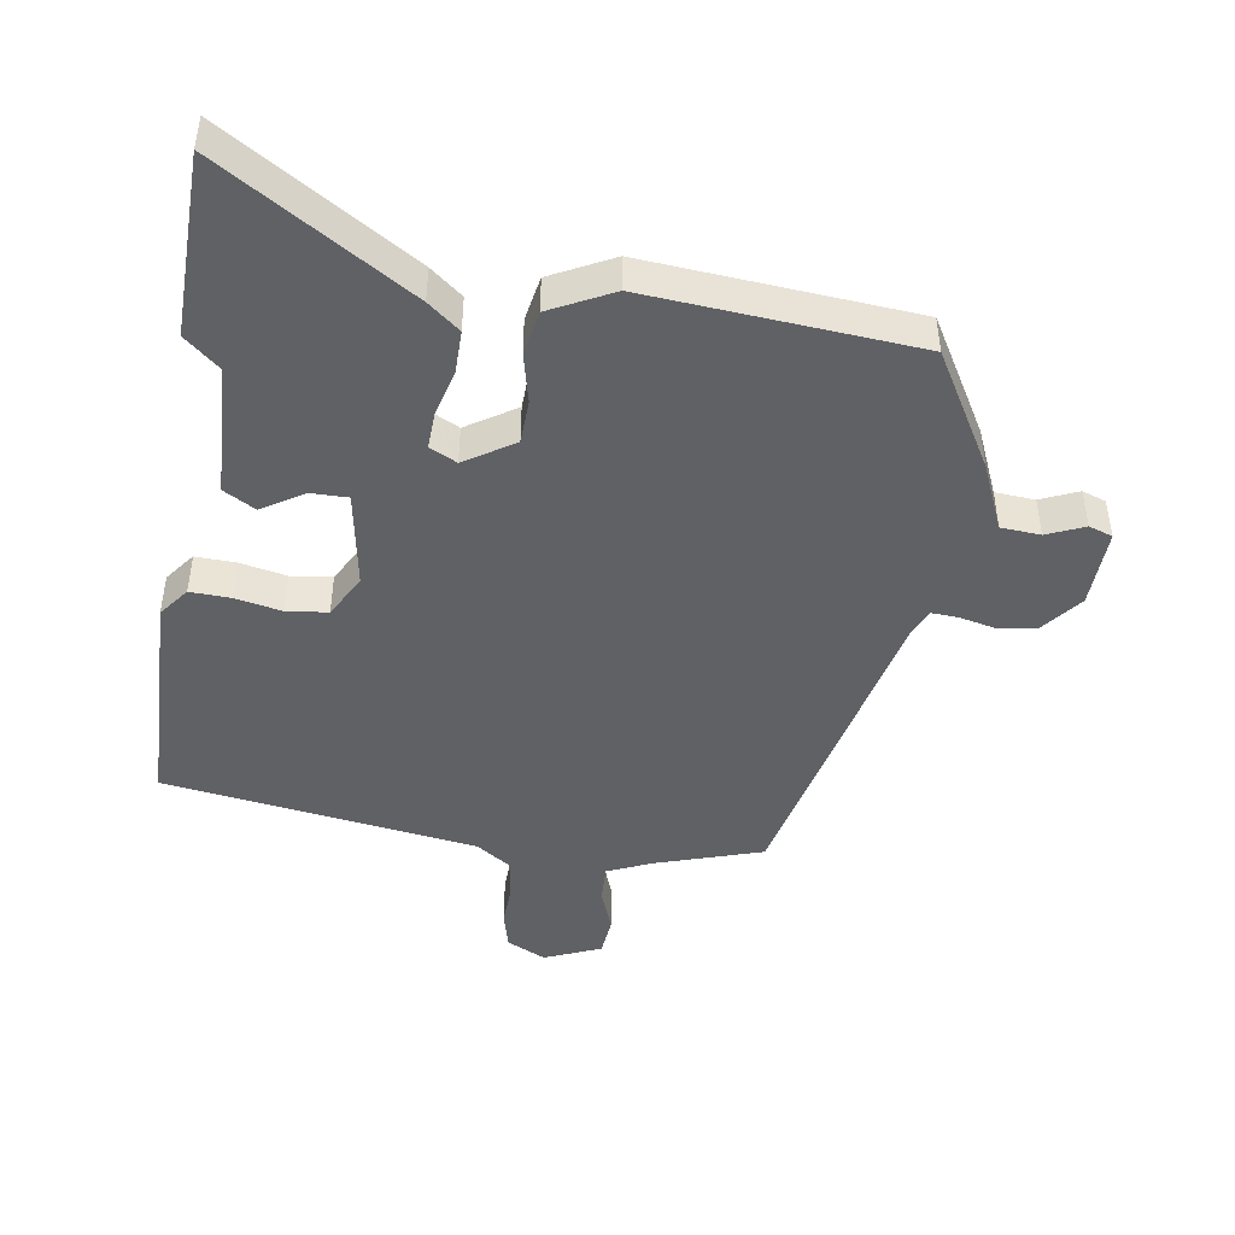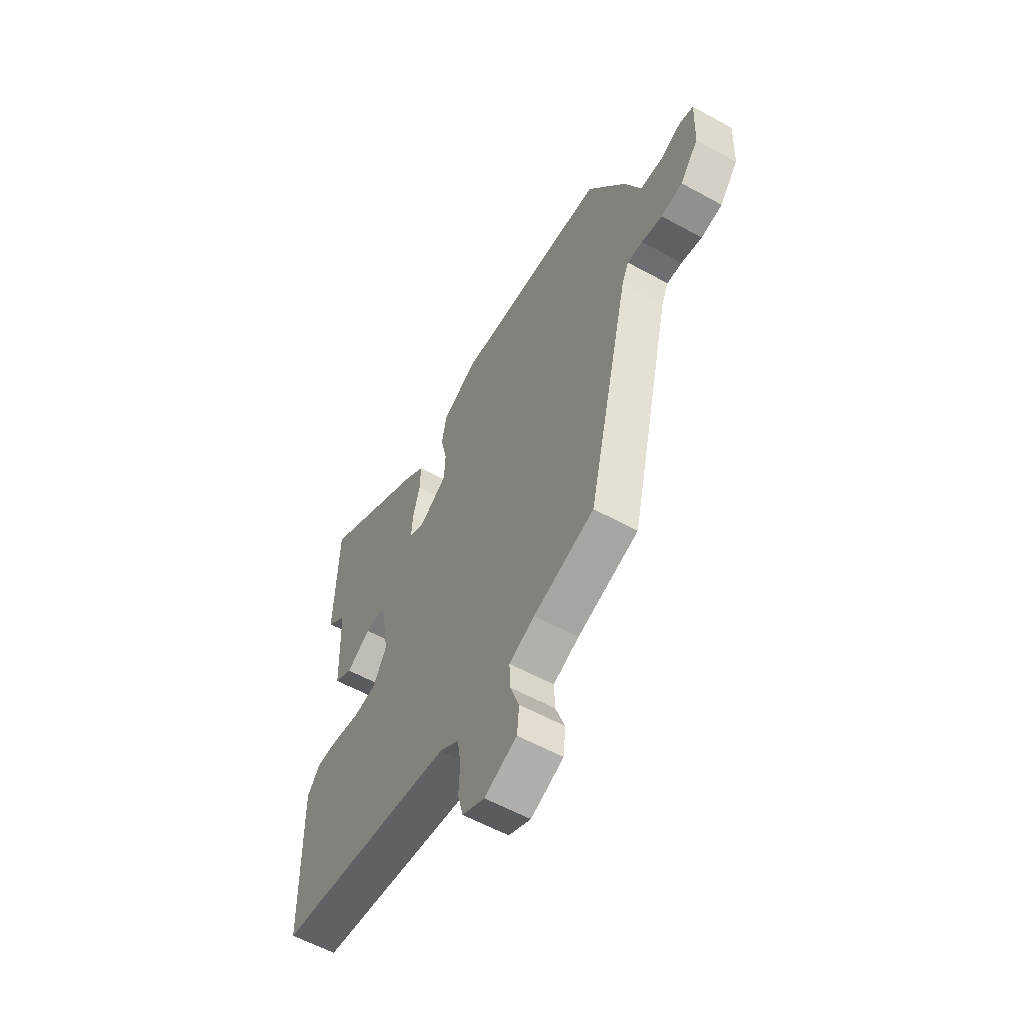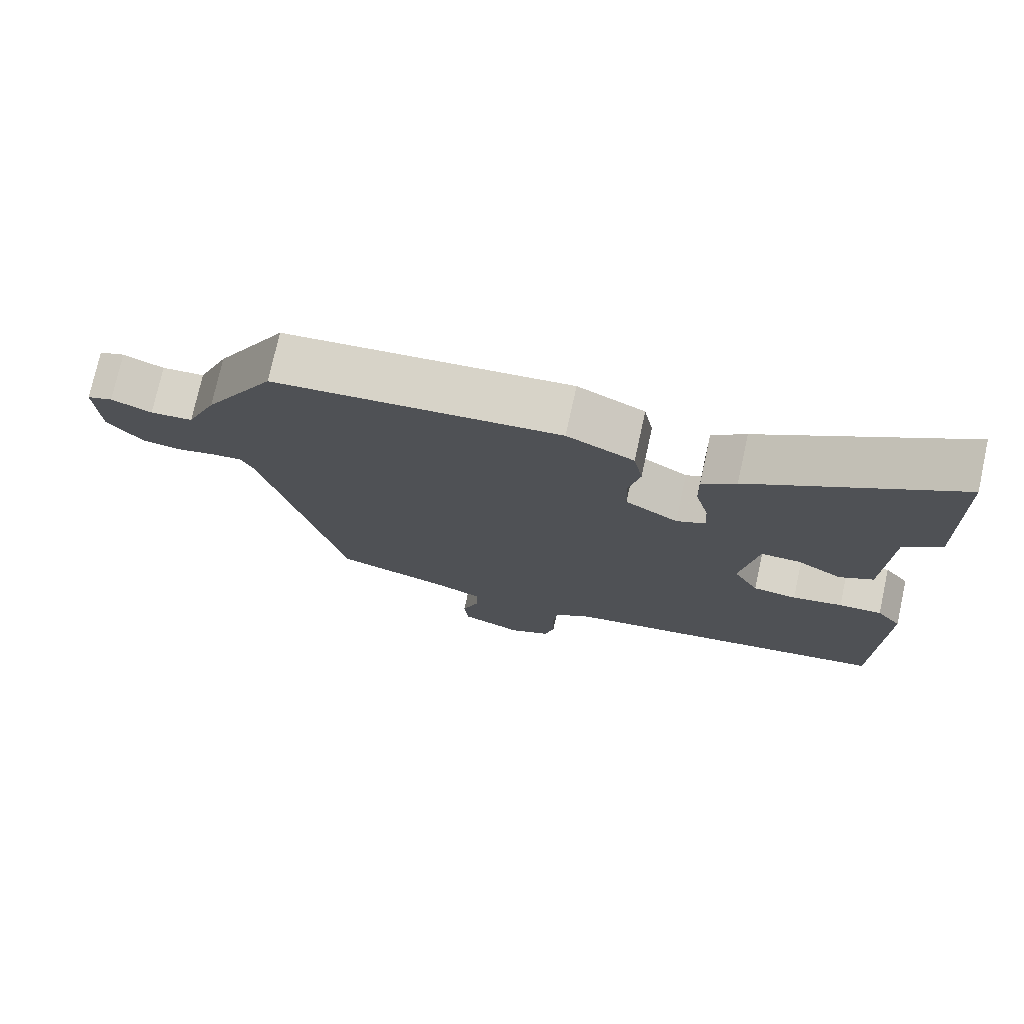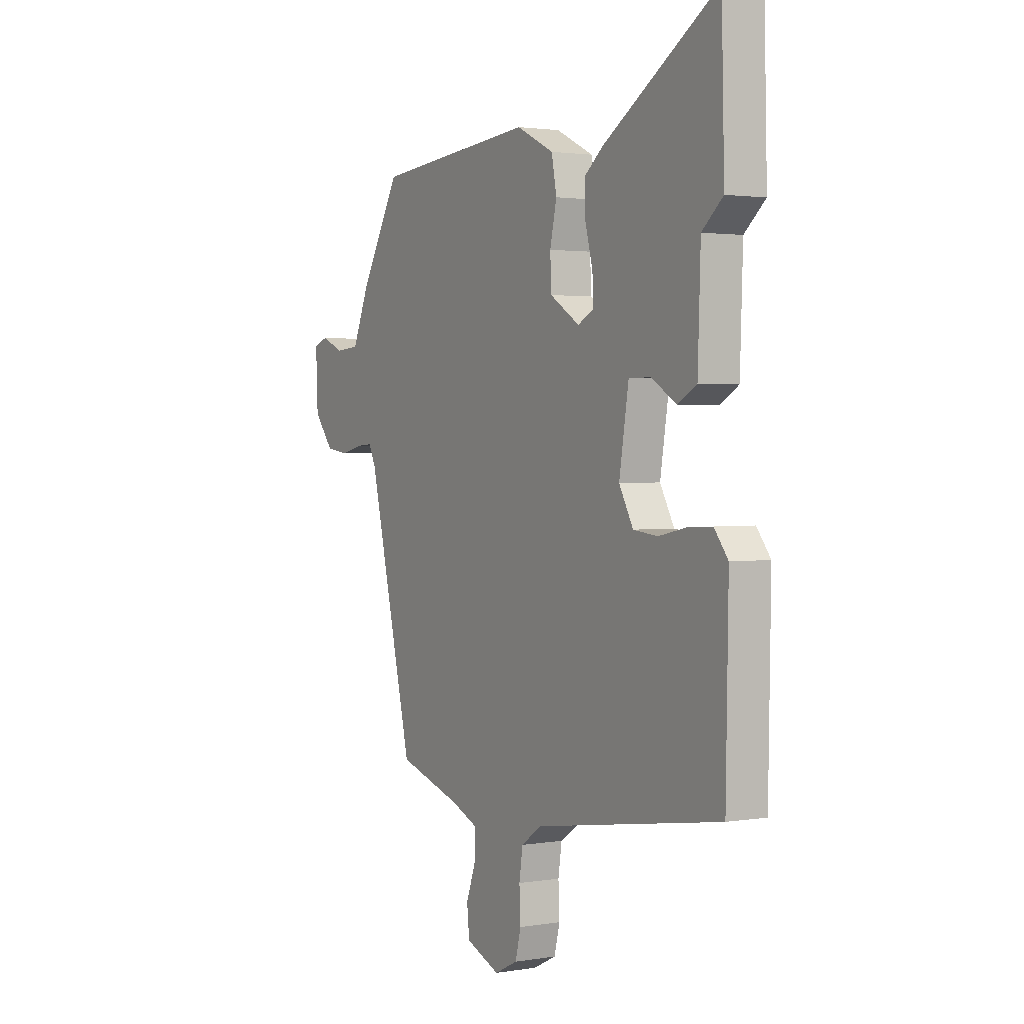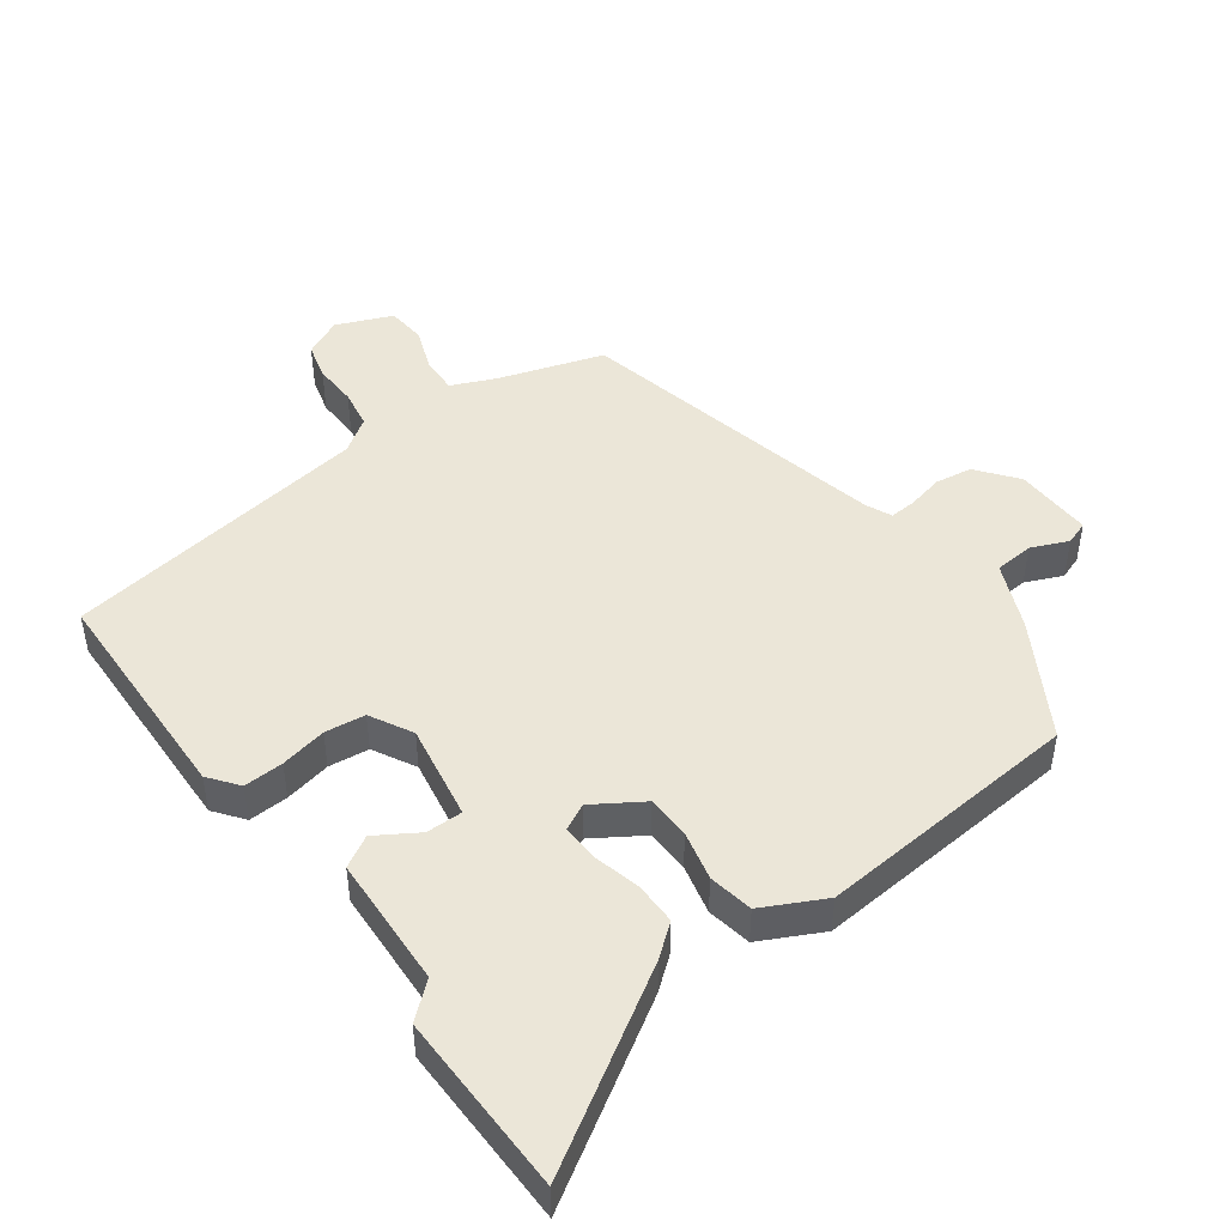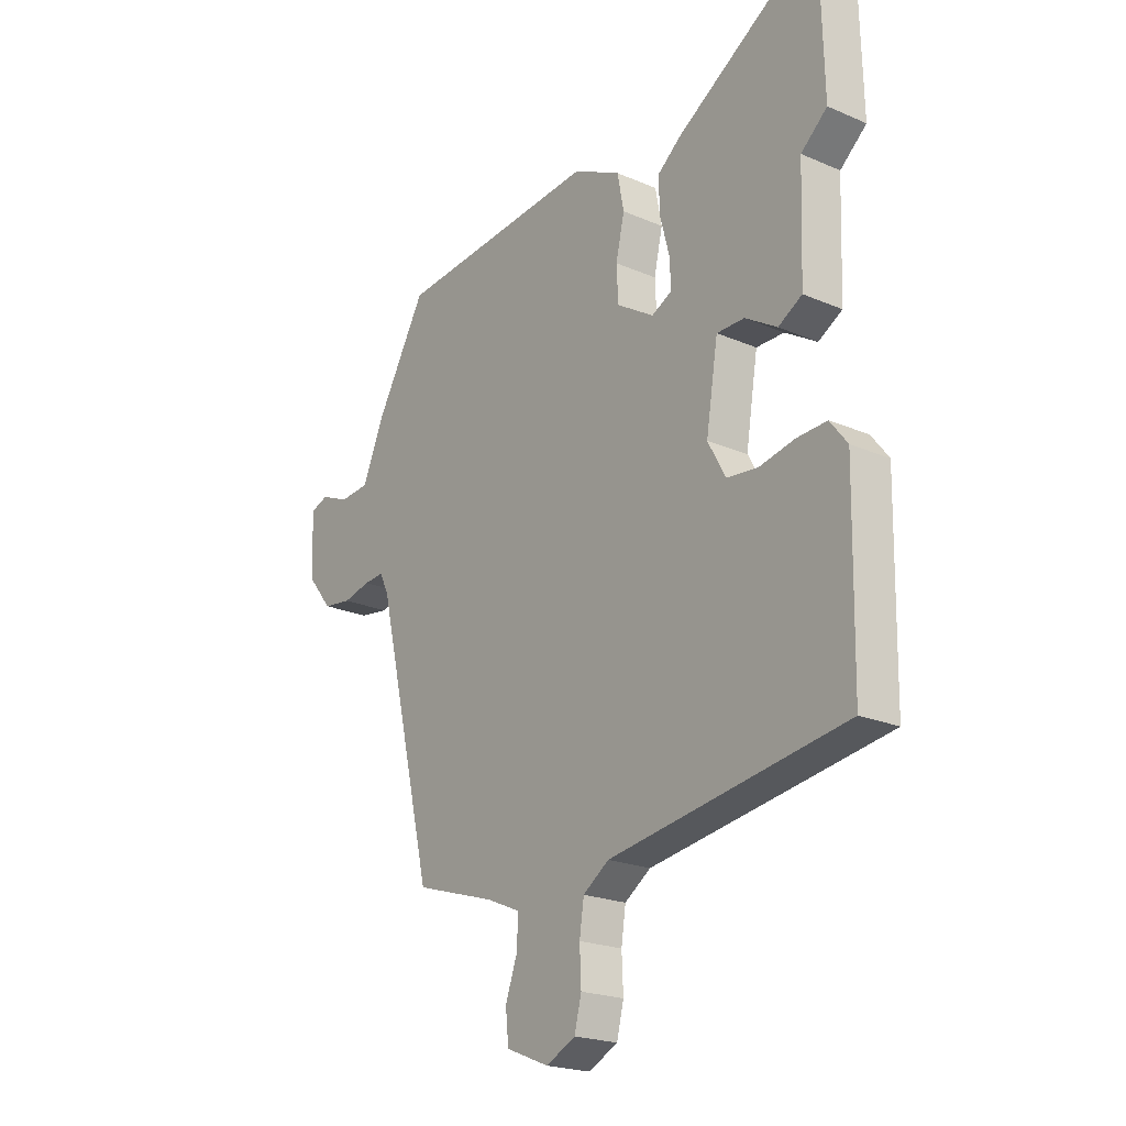
<metadata>
{"format":"obj","ext":"obj","renderer":"f3d","projection":"perspective","resolution":1024,"background":"white","views":[{"elev":-45.7,"azim":-8.3,"up":"+Y"},{"elev":-58.2,"azim":60.4,"up":"+Z"},{"elev":75.2,"azim":-167.6,"up":"+Z"},{"elev":1.9,"azim":-120.6,"up":"+Z"},{"elev":46.6,"azim":-35.7,"up":"+Y"},{"elev":-21.5,"azim":-127.4,"up":"+Z"}]}
</metadata>
<code>
v 0.39 0.07 -0.471
v 0.229 0.07 -0.521
v 0.161 0.07 -0.55
v 0.163 0.07 -0.607
v 0.187 0.07 -0.674
v 0.181 0.07 -0.734
v 0.095 0.07 -0.769
v 0.036 0.07 -0.74
v 0.022 0.07 -0.684
v 0.025 0.07 -0.617
v 0.016 0.07 -0.557
v -0.036 0.07 -0.521
v -0.51 0.07 -0.447
v -0.516 0.07 -0.1
v -0.481 0.07 -0.055
v -0.42 0.07 -0.058
v -0.349 0.07 -0.073
v -0.287 0.07 -0.066
v -0.251 0.07 -0.001
v -0.275 0.07 0.147
v -0.331 0.07 0.147
v -0.395 0.07 0.108
v -0.443 0.07 0.136
v -0.45 0.07 0.338
v -0.503 0.07 0.384
v -0.496 0.07 0.663
v -0.208 0.07 0.48
v -0.16 0.07 0.441
v -0.161 0.07 0.376
v -0.18 0.07 0.304
v -0.183 0.07 0.248
v -0.142 0.07 0.227
v -0.067 0.07 0.274
v -0.064 0.07 0.341
v -0.081 0.07 0.417
v -0.068 0.07 0.485
v 0.027 0.07 0.532
v 0.433 0.07 0.495
v 0.533 0.07 0.32
v 0.576 0.07 0.218
v 0.636 0.07 0.213
v 0.693 0.07 0.237
v 0.729 0.07 0.224
v 0.724 0.07 0.104
v 0.675 0.07 0.043
v 0.618 0.07 0.035
v 0.563 0.07 0.048
v 0.522 0.07 0.051
v 0.504 0.07 0.012
v 0.39 0 -0.471
v 0.229 0 -0.521
v 0.161 0 -0.55
v 0.163 0 -0.607
v 0.187 0 -0.674
v 0.181 0 -0.734
v 0.095 0 -0.769
v 0.036 0 -0.74
v 0.022 0 -0.684
v 0.025 0 -0.617
v 0.016 0 -0.557
v -0.036 0 -0.521
v -0.51 0 -0.447
v -0.516 0 -0.1
v -0.481 0 -0.055
v -0.42 0 -0.058
v -0.349 0 -0.073
v -0.287 0 -0.066
v -0.251 0 -0.001
v -0.275 0 0.147
v -0.331 0 0.147
v -0.395 0 0.108
v -0.443 0 0.136
v -0.45 0 0.338
v -0.503 0 0.384
v -0.496 0 0.663
v -0.208 0 0.48
v -0.16 0 0.441
v -0.161 0 0.376
v -0.18 0 0.304
v -0.183 0 0.248
v -0.142 0 0.227
v -0.067 0 0.274
v -0.064 0 0.341
v -0.081 0 0.417
v -0.068 0 0.485
v 0.027 0 0.532
v 0.433 0 0.495
v 0.533 0 0.32
v 0.576 0 0.218
v 0.636 0 0.213
v 0.693 0 0.237
v 0.729 0 0.224
v 0.724 0 0.104
v 0.675 0 0.043
v 0.618 0 0.035
v 0.563 0 0.048
v 0.522 0 0.051
v 0.504 0 0.012
f 45 46 47
f 44 45 47
f 43 44 47
f 42 43 47
f 41 42 47
f 40 41 47 48
f 40 48 49
f 39 40 49
f 38 39 49
f 37 38 49
f 36 37 49
f 35 36 49
f 34 35 49
f 28 29 30
f 27 28 30
f 26 27 30
f 25 26 30
f 24 25 30
f 24 30 31
f 23 24 31
f 22 23 31
f 21 22 31
f 20 21 31 32
f 15 16 17
f 14 15 17
f 13 14 17
f 12 13 17
f 11 12 17 18
f 8 9 10
f 7 8 10
f 6 7 10
f 5 6 10
f 4 5 10
f 3 4 10 11
f 11 18 19
f 3 11 19
f 2 3 19
f 49 1 2
f 34 49 2
f 33 34 2
f 32 33 2 19
f 19 20 32
f 96 95 94
f 96 94 93
f 96 93 92
f 96 92 91
f 96 91 90
f 97 96 90 89
f 98 97 89
f 98 89 88
f 98 88 87
f 98 87 86
f 98 86 85
f 98 85 84
f 98 84 83
f 79 78 77
f 79 77 76
f 79 76 75
f 79 75 74
f 79 74 73
f 80 79 73
f 80 73 72
f 80 72 71
f 80 71 70
f 81 80 70 69
f 66 65 64
f 66 64 63
f 66 63 62
f 66 62 61
f 67 66 61 60
f 59 58 57
f 59 57 56
f 59 56 55
f 59 55 54
f 59 54 53
f 60 59 53 52
f 68 67 60
f 68 60 52
f 68 52 51
f 51 50 98
f 51 98 83
f 51 83 82
f 68 51 82 81
f 81 69 68
f 1 50 51 2
f 2 51 52 3
f 3 52 53 4
f 4 53 54 5
f 5 54 55 6
f 6 55 56 7
f 7 56 57 8
f 8 57 58 9
f 9 58 59 10
f 10 59 60 11
f 11 60 61 12
f 12 61 62 13
f 13 62 63 14
f 14 63 64 15
f 15 64 65 16
f 16 65 66 17
f 17 66 67 18
f 18 67 68 19
f 19 68 69 20
f 20 69 70 21
f 21 70 71 22
f 22 71 72 23
f 23 72 73 24
f 24 73 74 25
f 25 74 75 26
f 26 75 76 27
f 27 76 77 28
f 28 77 78 29
f 29 78 79 30
f 30 79 80 31
f 31 80 81 32
f 32 81 82 33
f 33 82 83 34
f 34 83 84 35
f 35 84 85 36
f 36 85 86 37
f 37 86 87 38
f 38 87 88 39
f 39 88 89 40
f 40 89 90 41
f 41 90 91 42
f 42 91 92 43
f 43 92 93 44
f 44 93 94 45
f 45 94 95 46
f 46 95 96 47
f 47 96 97 48
f 48 97 98 49
f 49 98 50 1

</code>
